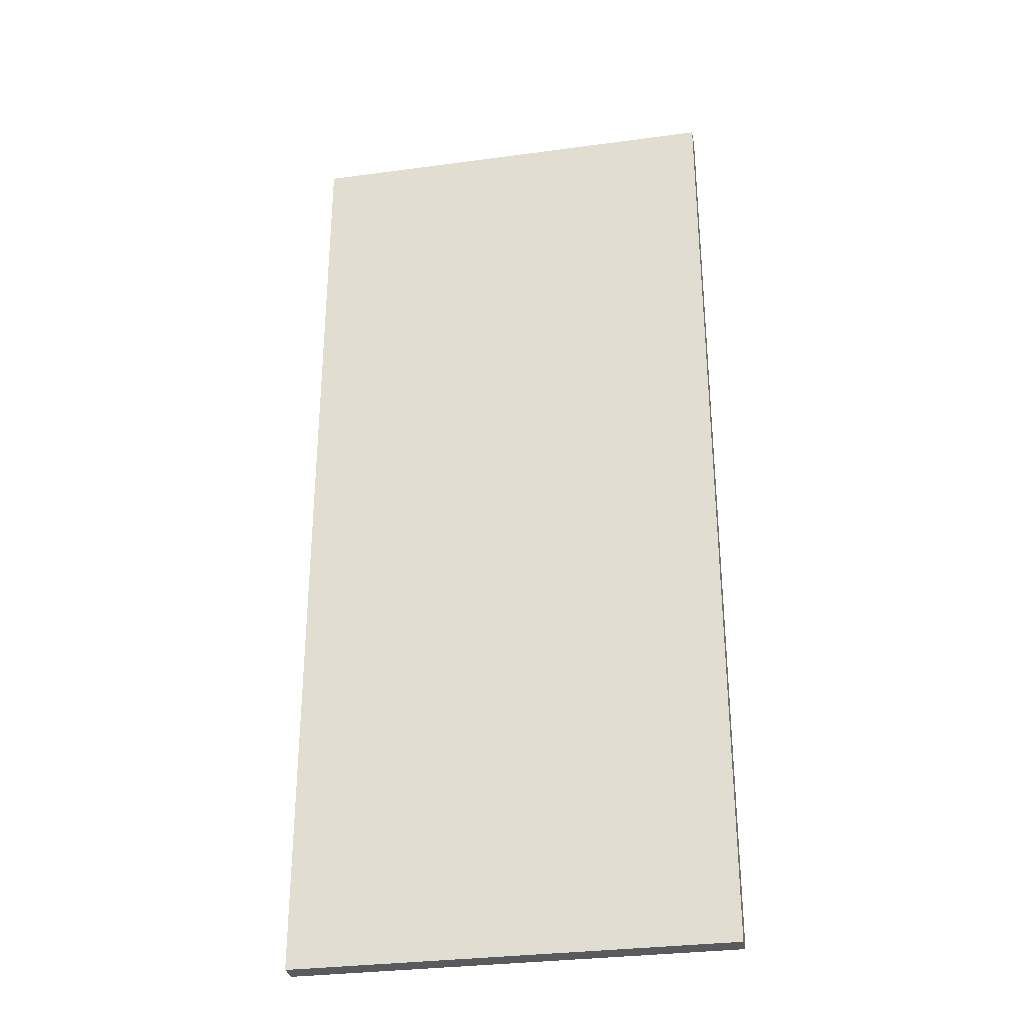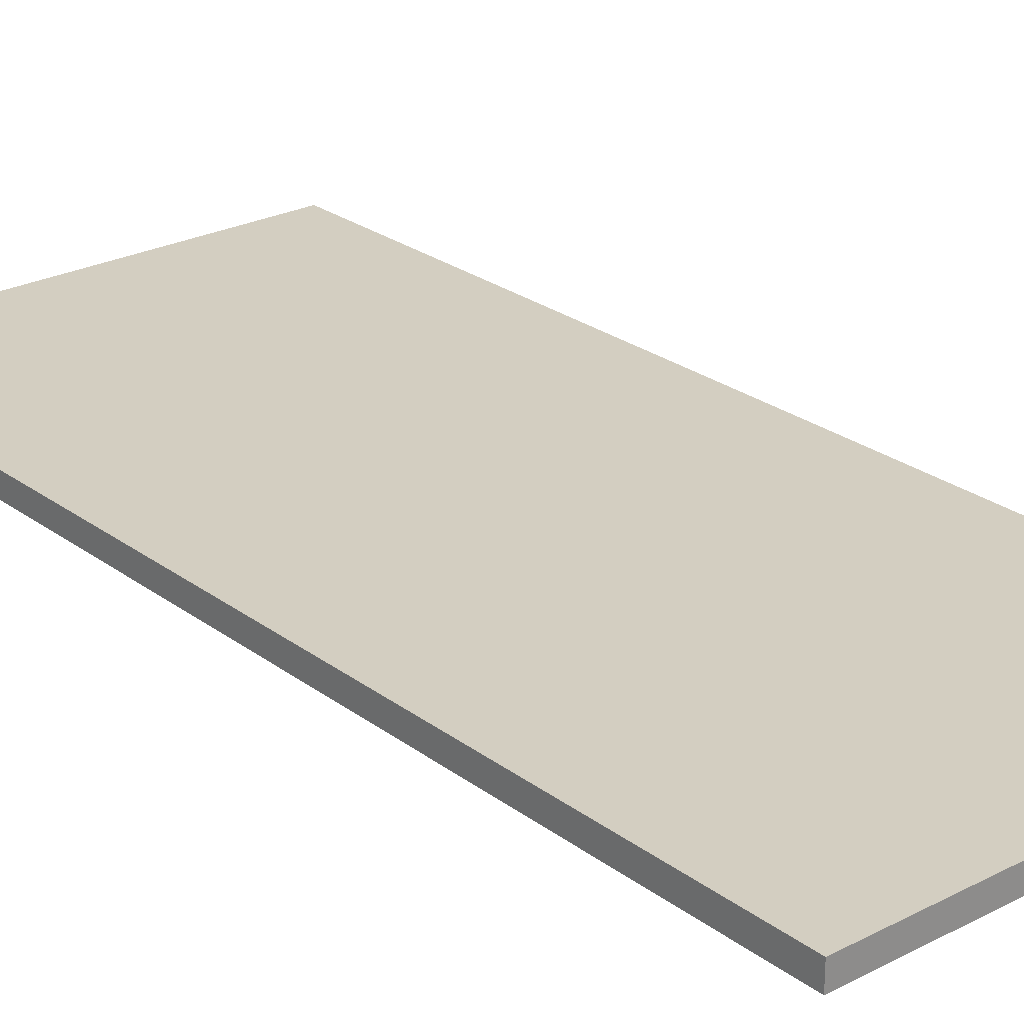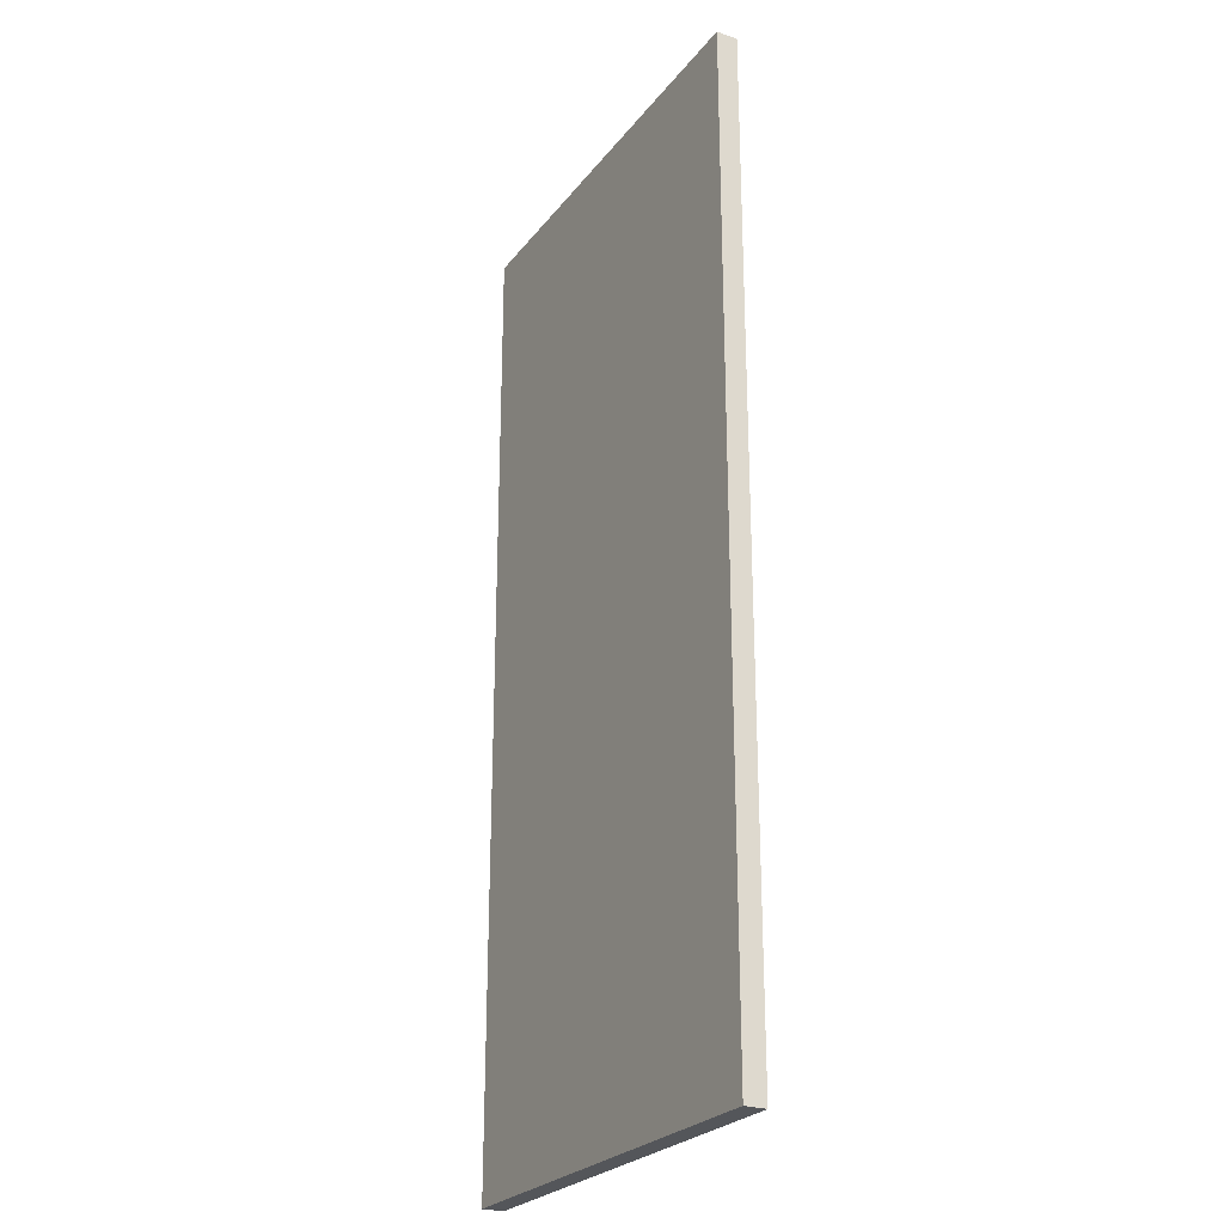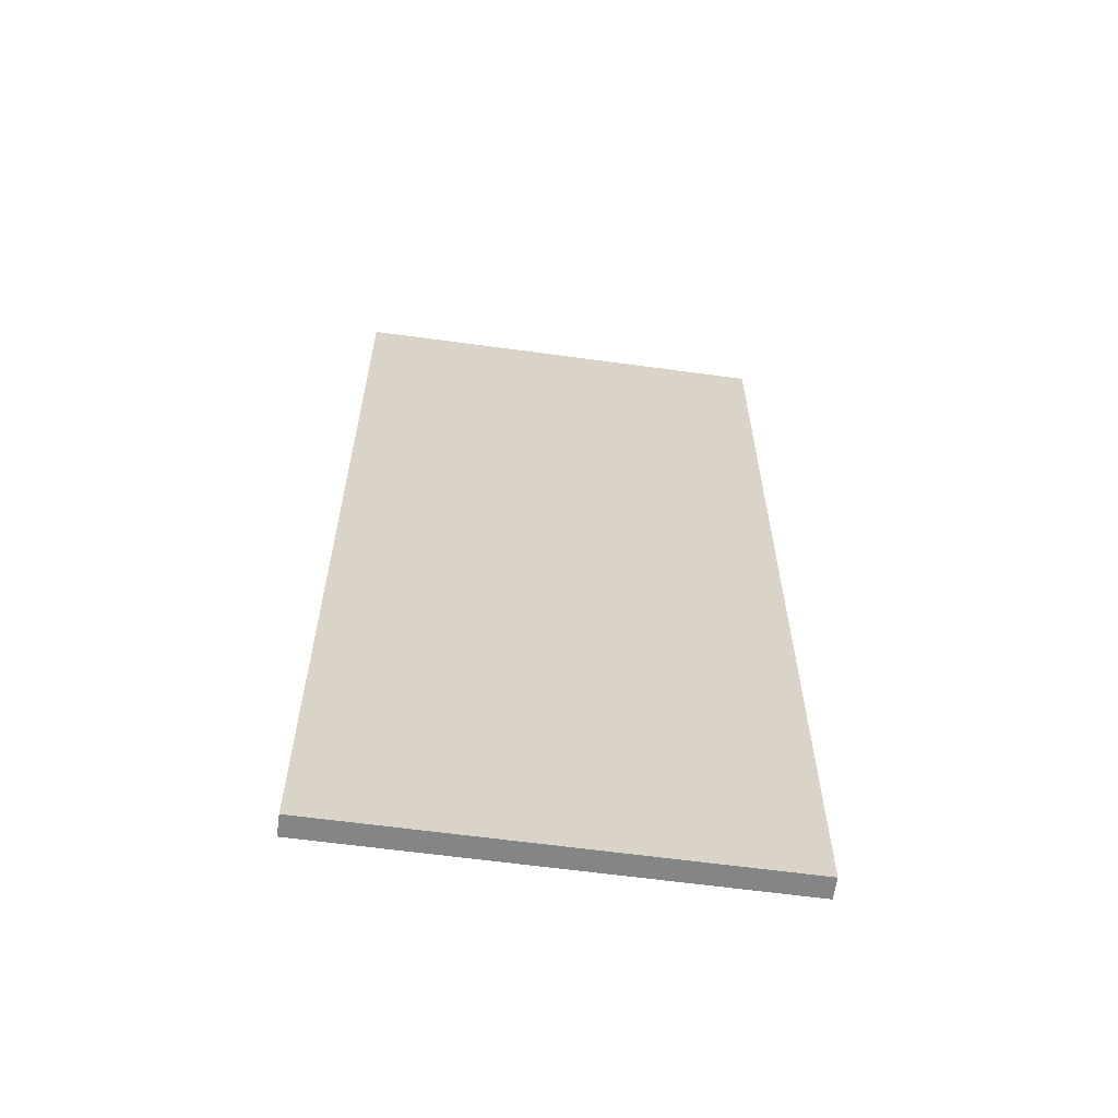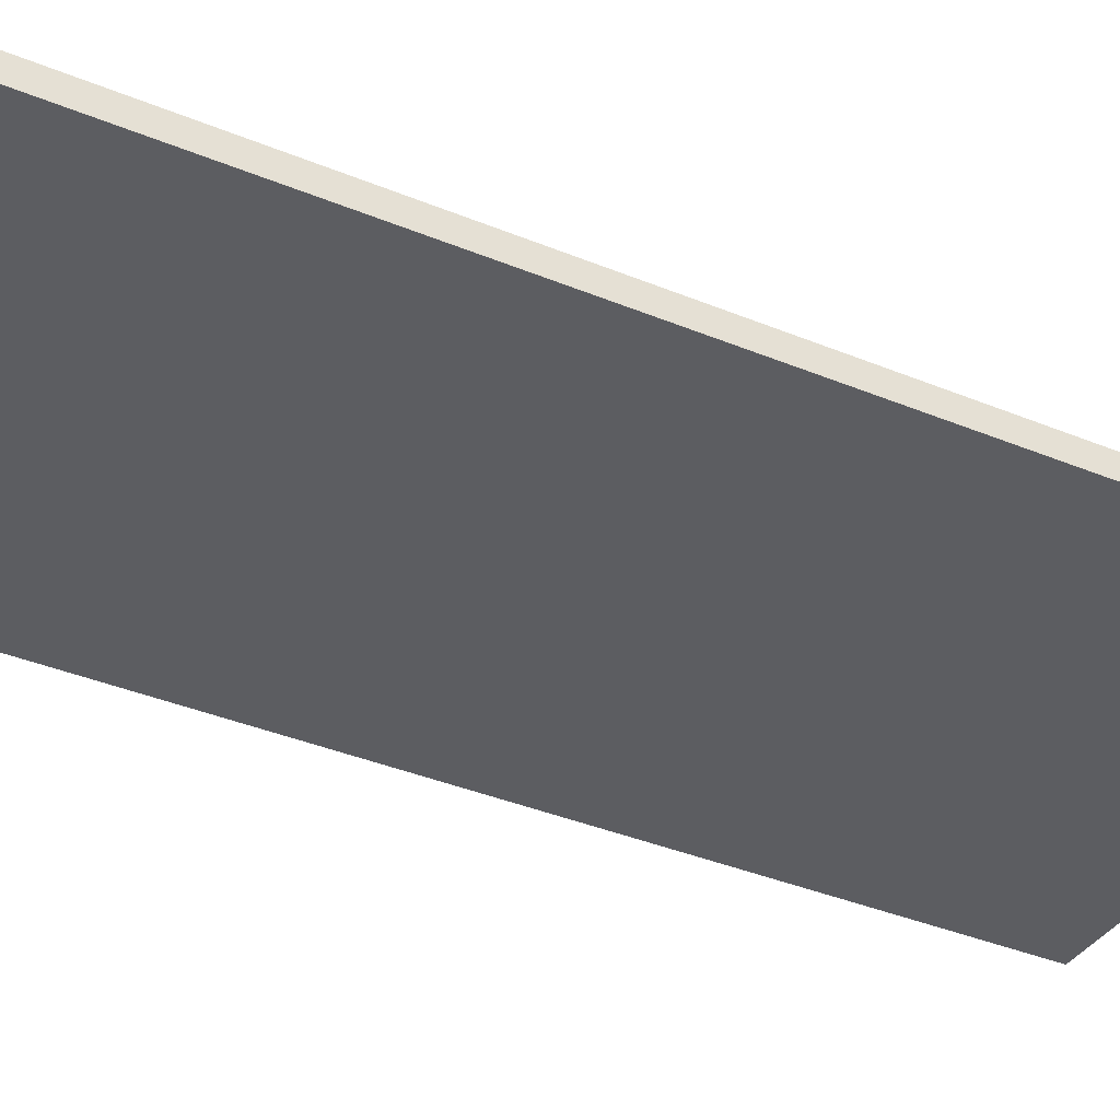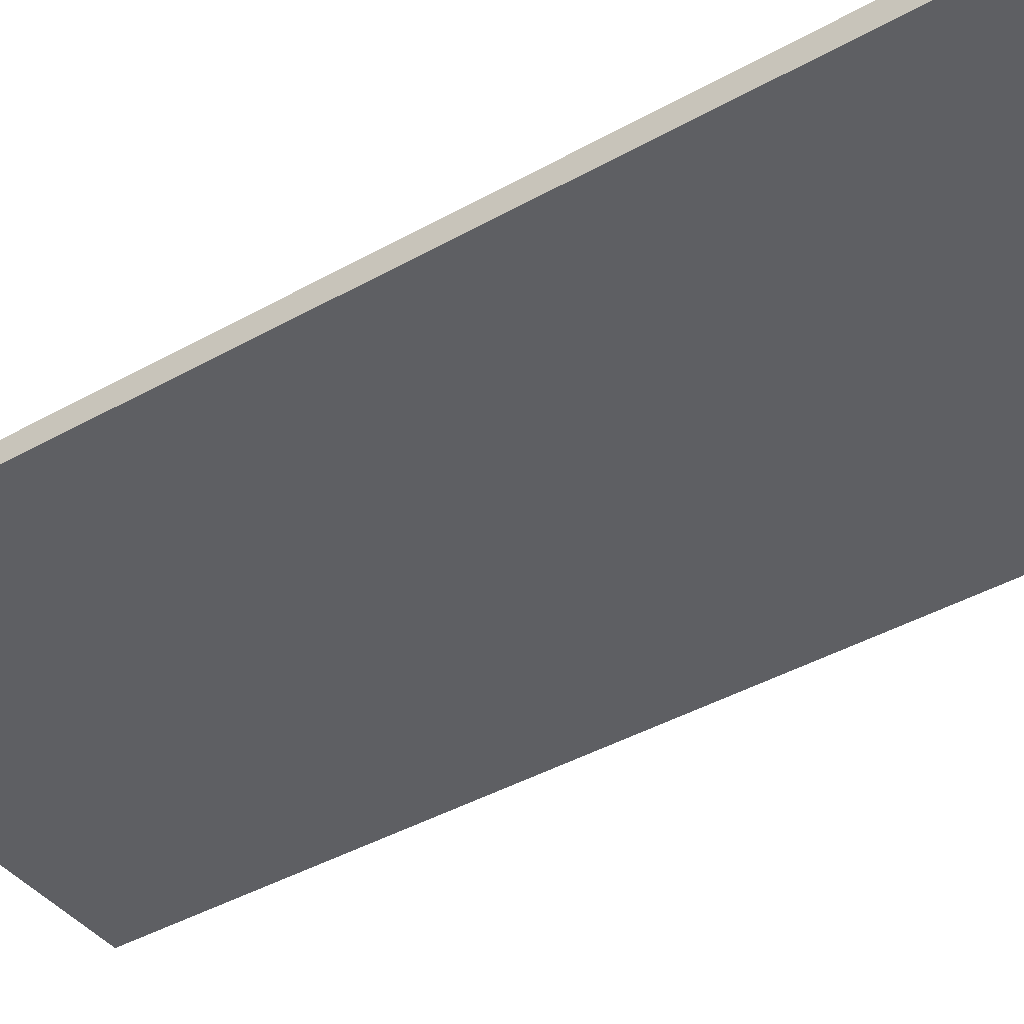
<metadata>
{"format":"obj","ext":"obj","renderer":"f3d","projection":"perspective","resolution":1024,"background":"white","views":[{"elev":-31.1,"azim":10.9,"up":"+Z"},{"elev":25.1,"azim":140.1,"up":"+Y"},{"elev":-25.4,"azim":-118.7,"up":"+Z"},{"elev":-61.9,"azim":-7.9,"up":"+Z"},{"elev":-36.5,"azim":-118.5,"up":"+Y"},{"elev":-41.1,"azim":-55.5,"up":"+Y"}]}
</metadata>
<code>
o floor (10)
g floor (10)
v 6.812 3.591e-08 2.2e-06
v -1.669e-06 0 1.907e-06
v 6.812 0.3328 2.2e-06
v -1.669e-06 0.3328 1.907e-06
v -1.786e-06 1.315e-07 -15.34
v -1.786e-06 0.3328 -15.34
v 6.812 1.793e-07 -15.34
v 6.812 0.3328 -15.34
f 3 4 2 1
f 4 6 5 2
f 6 8 7 5
f 8 3 1 7
f 8 6 4 3
f 1 2 5 7

</code>
